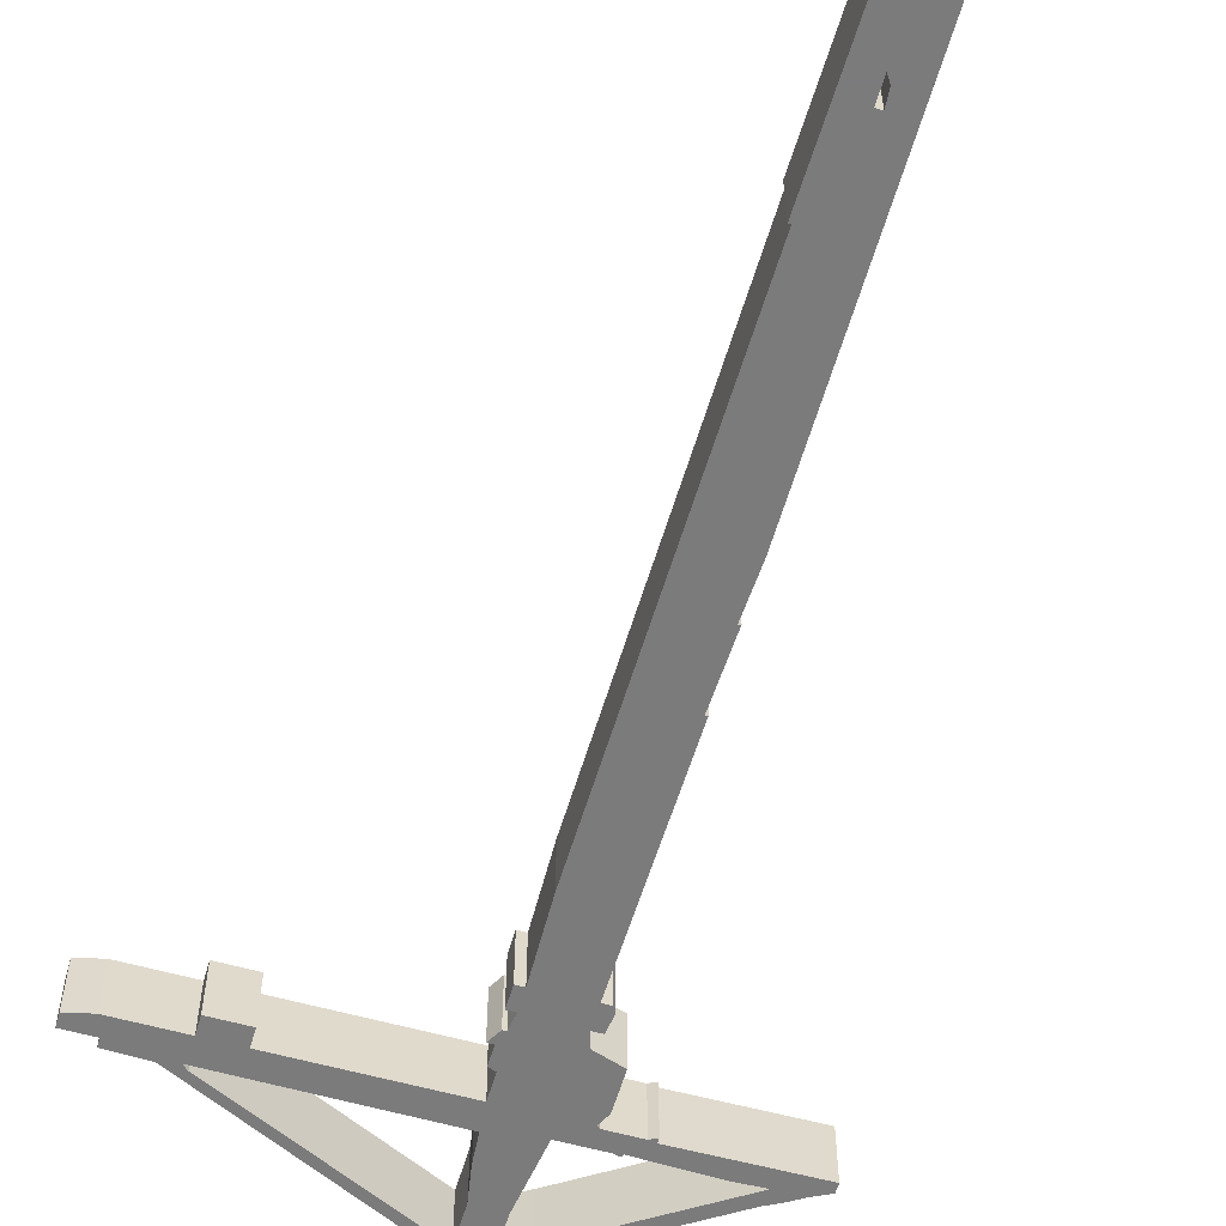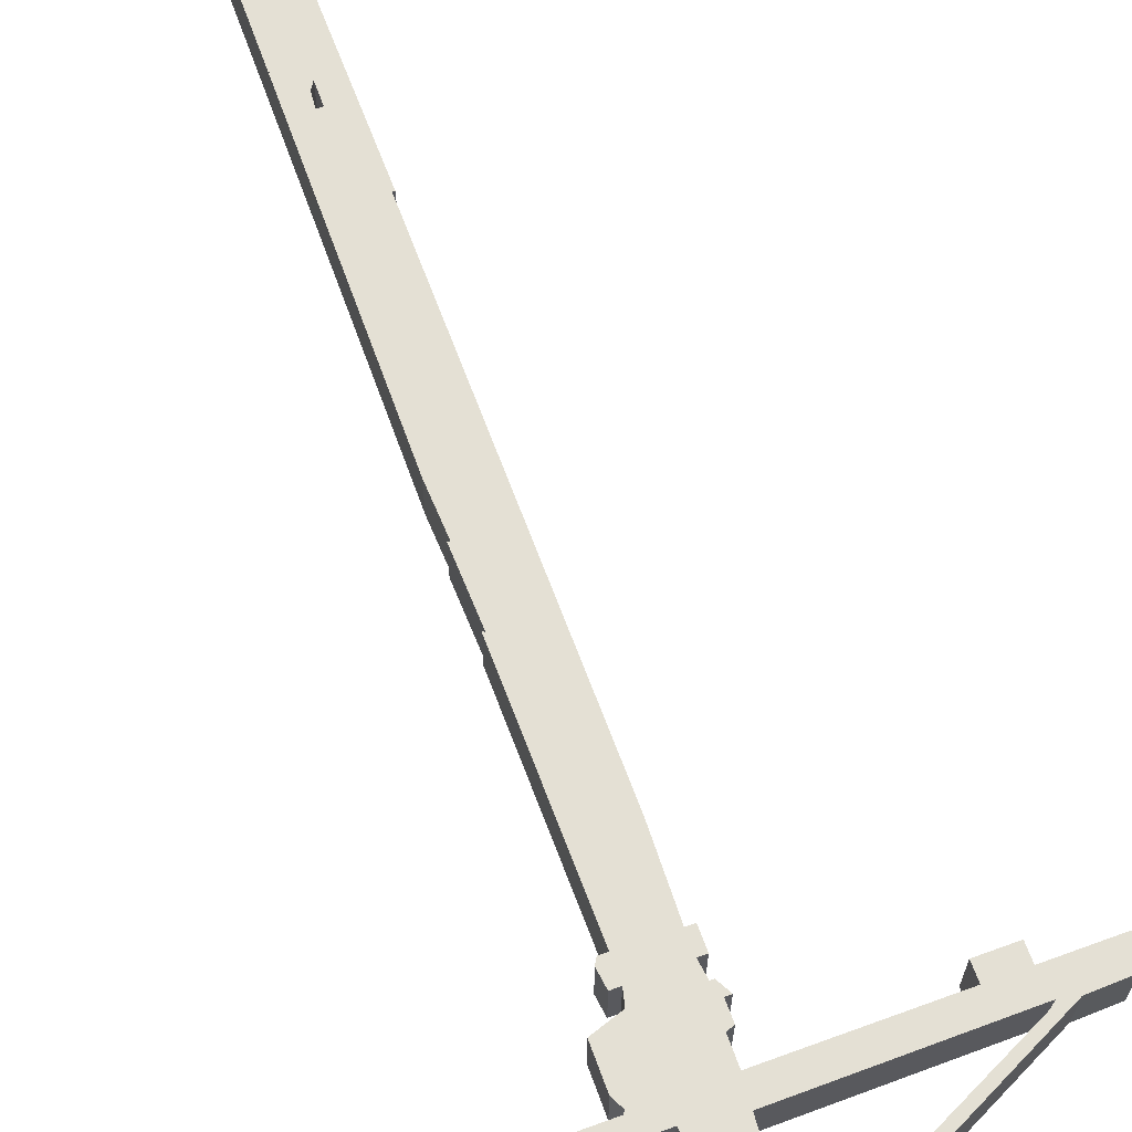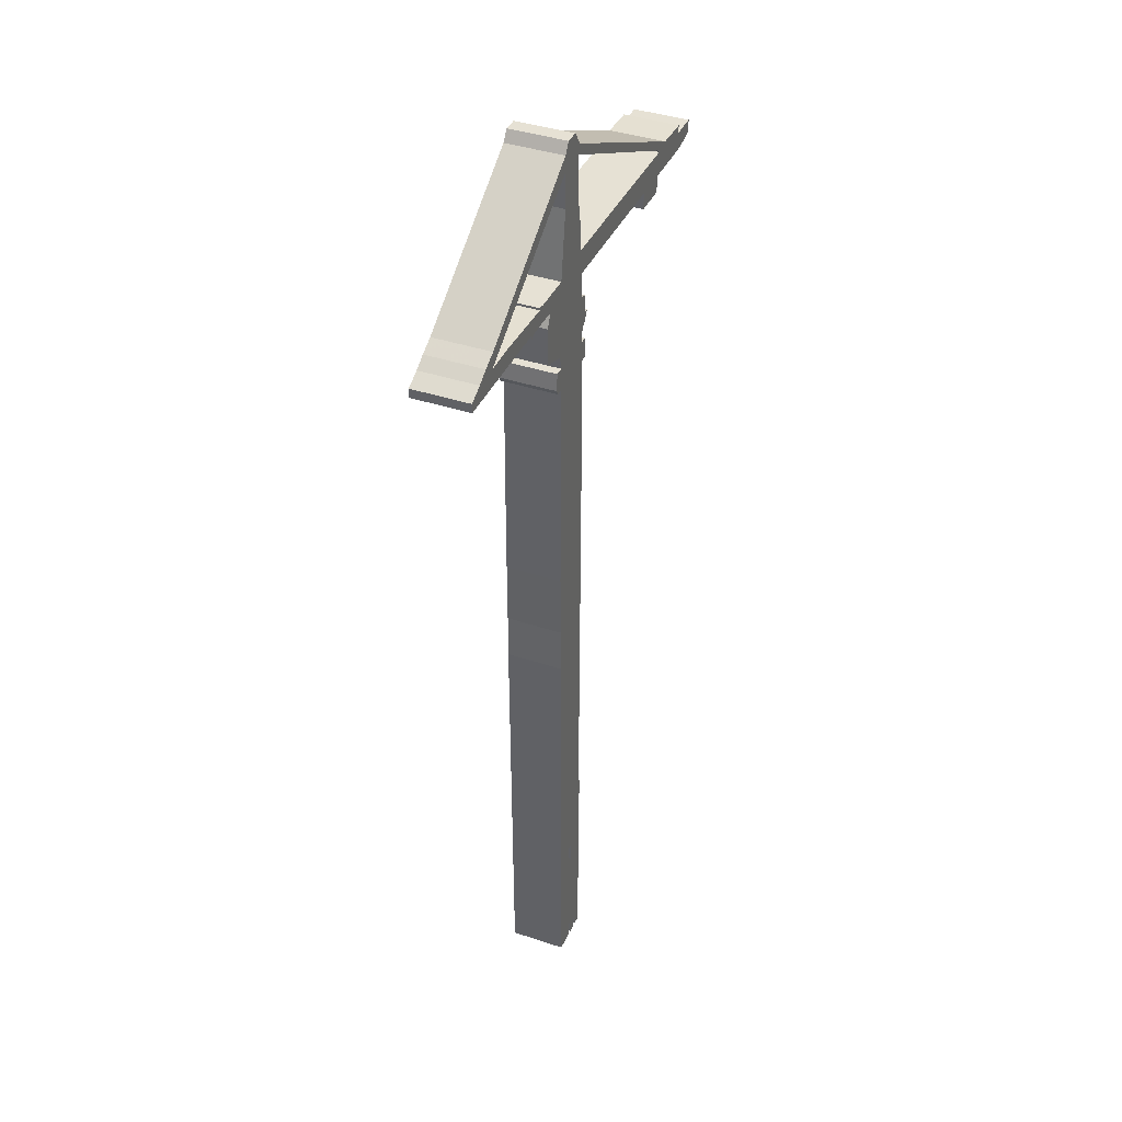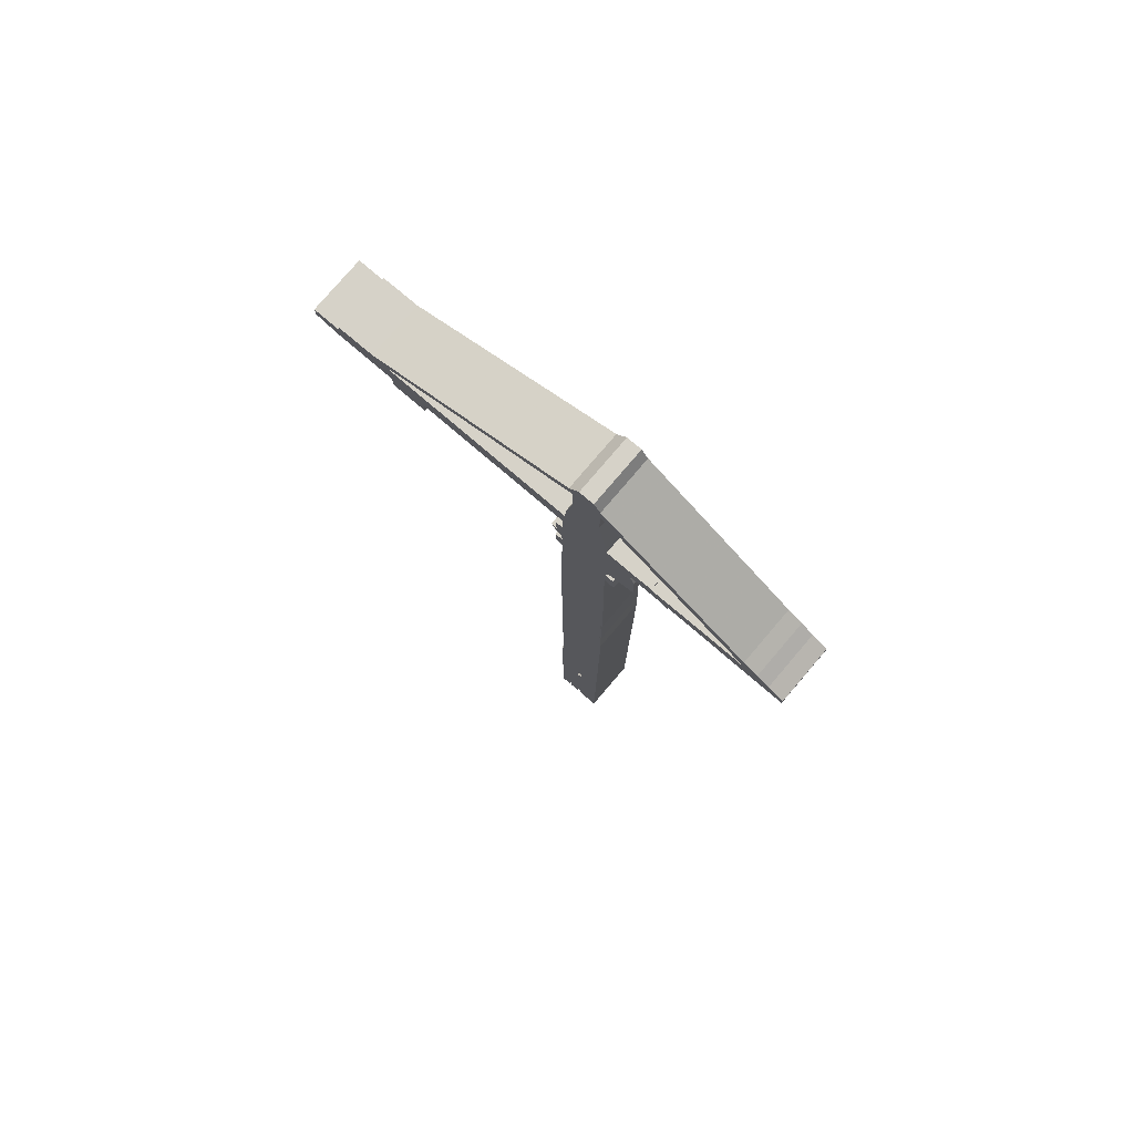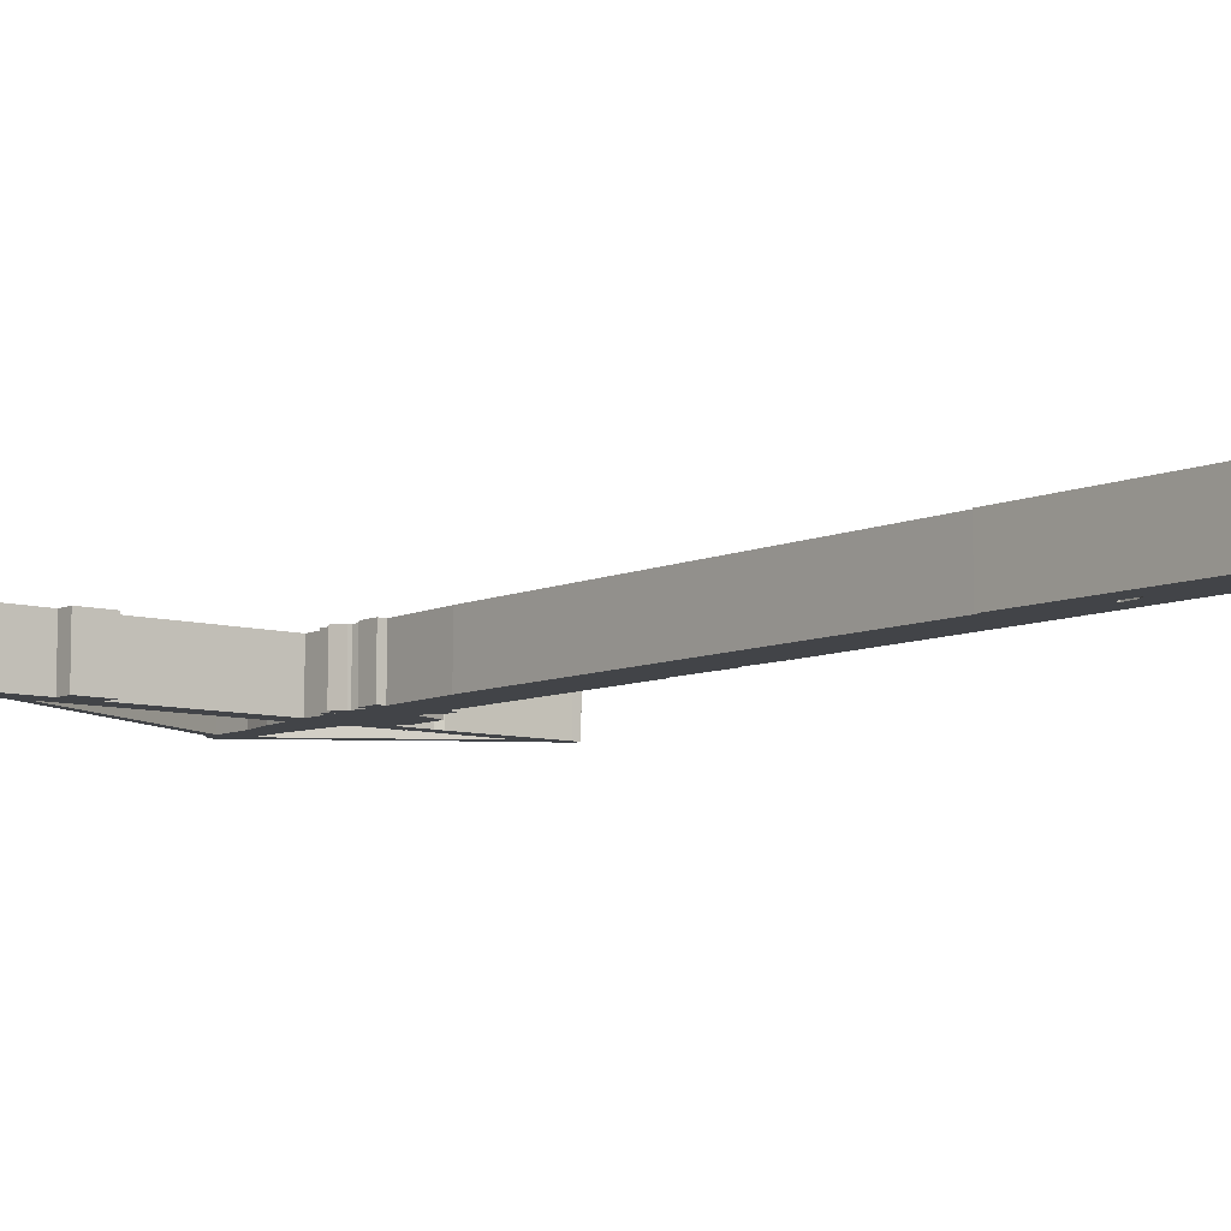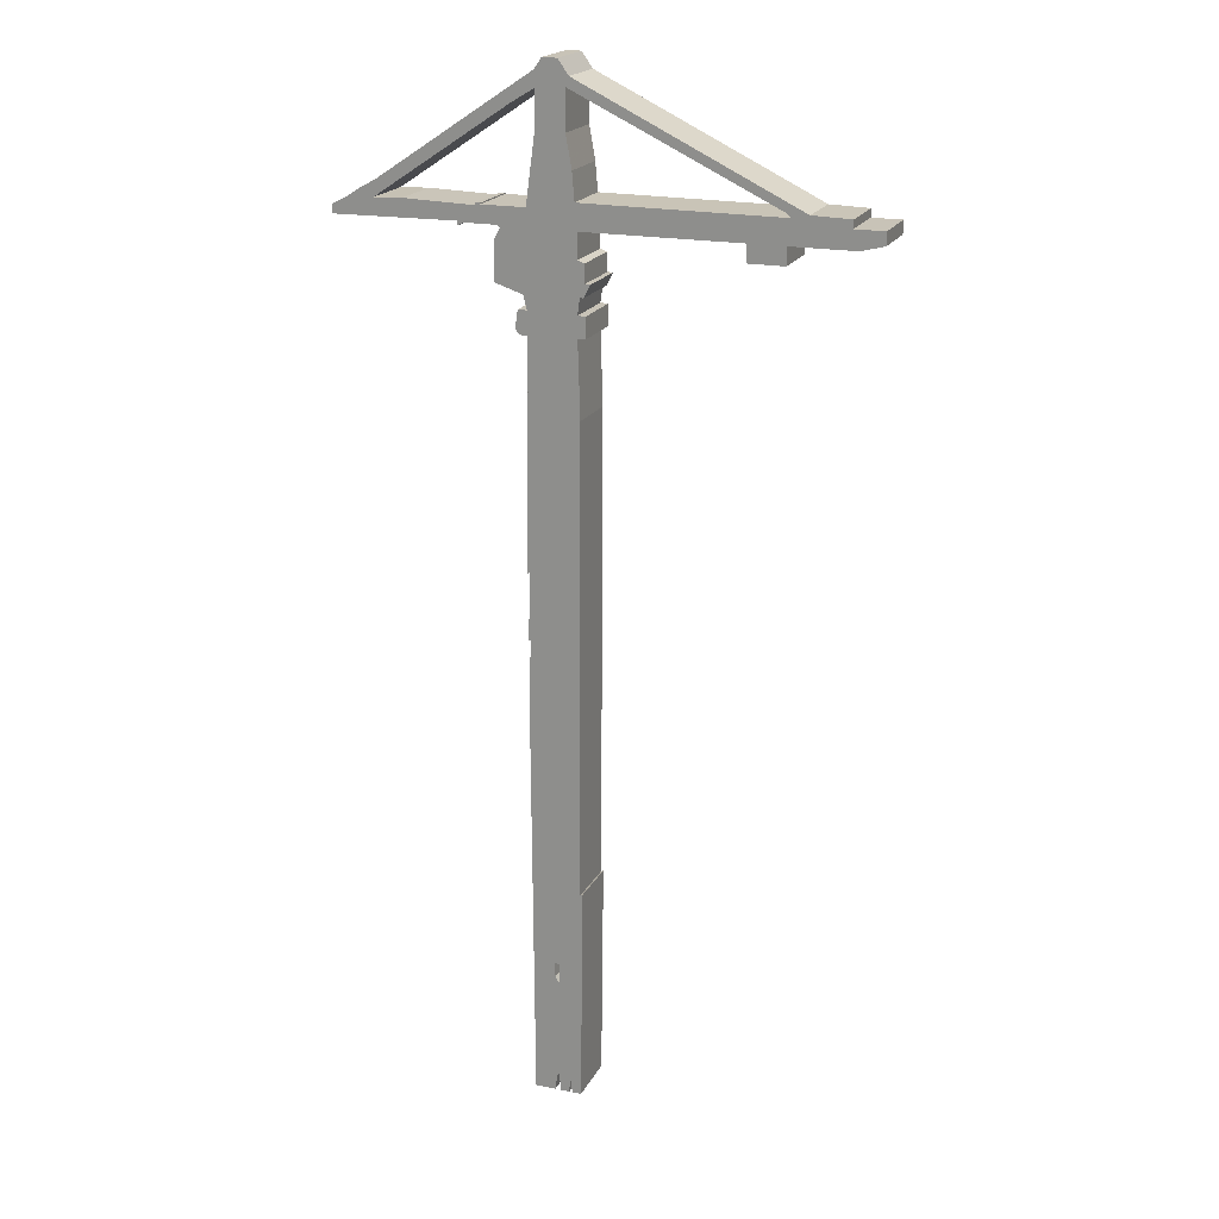
<metadata>
{"format":"obj","ext":"obj","renderer":"f3d","projection":"perspective","resolution":1024,"background":"white","views":[{"elev":-58.5,"azim":-16.2,"up":"+Z"},{"elev":66.0,"azim":159.9,"up":"+Z"},{"elev":39.2,"azim":112.7,"up":"+Y"},{"elev":78.3,"azim":40.5,"up":"+Y"},{"elev":-8.0,"azim":-38.8,"up":"+Z"},{"elev":19.7,"azim":-159.5,"up":"+Y"}]}
</metadata>
<code>
g sbg_cityforest_dm_crane02_h
v 0.23 8.68 0
v -1.66 7.76 0
v -1.99 7.75 0
v -1.99 7.68 0
v -2.24 7.68 0
v -2.24 7.57 0
v -2.04 7.52 0
v -1.49 7.52 0
v -1.49 7.37 0
v -1.18 7.37 0
v -1.18 7.52 0
v 0.17 7.52 0
v 0.17 7.3 0
v 0.11 7.28 0
v 0.11 7.12 0
v 0.06 7.12 0
v 0.12 7.01 0
v 0.15 7.01 0
v 0.17 6.87 0
v 0.1 6.87 0
v 0.1 6.69 0
v 0.17 6.69 0
v 0.15 6.03 0
v 0.17 1.91 0
v 0.15 1.92 0
v 0.17 0 0
v 0.25 0 0
v 0.27 0.14 0
v 0.28 0 0
v 0.36 0 0
v 0.37 0.17 0
v 0.39 0.14 0
v 0.41 0 0
v 0.59 0 0
v 0.61 3.72 0
v 0.59 4.15 0
v 0.61 4.14 0
v 0.59 4.73 0
v 0.61 4.72 0
v 0.59 6.68 0
v 0.66 6.68 0
v 0.69 6.73 0
v 0.67 6.88 0
v 0.59 6.88 0
v 0.62 7 0
v 0.86 7.08 0
v 0.86 7.41 0
v 0.81 7.51 0
v 0.83 7.53 0
v 1.11 7.53 0
v 1.17 7.5 0
v 1.17 7.54 0
v 2.17 7.53 0
v 2.24 7.53 0
v 2.24 7.61 0
v 2.1 7.68 0
v 1.99 7.75 0
v 1.86 7.82 0
v 0.51 8.72 0
v 0.45 8.81 0
v 0.32 8.81 0
v 0.41 1.23 0
v 0.4 1.1 0
v 0.36 1.04 0
v 0.36 1.23 0
v 0.71 8.46 0
v 1.88 7.68 0
v 1.63 7.69 0
v 1.01 7.67 0
v 1.01 7.69 0
v 0.97 7.69 0
v 0.97 7.68 0
v 0.59 7.68 0
v 0.51 8.27 0
v 0.51 8.58 0
v 0.26 8.26 0
v 0.21 7.98 0
v 0.19 7.74 0
v -1.52 7.73 0
v -1.47 7.77 0
v 0.26 8.6 0
v 0.23 8.68 0.5
v -1.66 7.76 0.5
v -1.99 7.75 0.5
v -1.99 7.68 0.5
v -2.24 7.68 0.5
v -2.24 7.57 0.5
v -2.04 7.52 0.5
v -1.49 7.52 0.5
v -1.49 7.37 0.5
v -1.18 7.37 0.5
v -1.18 7.52 0.5
v 0.17 7.52 0.5
v 0.17 7.3 0.5
v 0.11 7.28 0.5
v 0.11 7.12 0.5
v 0.06 7.12 0.5
v 0.12 7.01 0.5
v 0.15 7.01 0.5
v 0.17 6.87 0.5
v 0.1 6.87 0.5
v 0.1 6.69 0.5
v 0.17 6.69 0.5
v 0.15 6.03 0.5
v 0.17 1.91 0.5
v 0.15 1.92 0.5
v 0.17 0 0.5
v 0.25 0 0.5
v 0.27 0.14 0.5
v 0.28 0 0.5
v 0.36 0 0.5
v 0.37 0.17 0.5
v 0.39 0.14 0.5
v 0.41 0 0.5
v 0.59 0 0.5
v 0.61 3.72 0.5
v 0.59 4.15 0.5
v 0.61 4.14 0.5
v 0.59 4.73 0.5
v 0.61 4.72 0.5
v 0.59 6.68 0.5
v 0.66 6.68 0.5
v 0.69 6.73 0.5
v 0.67 6.88 0.5
v 0.59 6.88 0.5
v 0.62 7 0.5
v 0.86 7.08 0.5
v 0.86 7.41 0.5
v 0.81 7.51 0.5
v 0.83 7.53 0.5
v 1.11 7.53 0.5
v 1.17 7.5 0.5
v 1.17 7.54 0.5
v 2.17 7.53 0.5
v 2.24 7.53 0.5
v 2.24 7.61 0.5
v 2.1 7.68 0.5
v 1.99 7.75 0.5
v 1.86 7.82 0.5
v 0.51 8.72 0.5
v 0.45 8.81 0.5
v 0.32 8.81 0.5
v 0.41 1.23 0.5
v 0.4 1.1 0.5
v 0.36 1.04 0.5
v 0.36 1.23 0.5
v 0.71 8.46 0.5
v 1.88 7.68 0.5
v 1.63 7.69 0.5
v 1.01 7.67 0.5
v 1.01 7.69 0.5
v 0.97 7.69 0.5
v 0.97 7.68 0.5
v 0.59 7.68 0.5
v 0.51 8.27 0.5
v 0.51 8.58 0.5
v 0.26 8.26 0.5
v 0.21 7.98 0.5
v 0.19 7.74 0.5
v -1.52 7.73 0.5
v -1.47 7.77 0.5
v 0.26 8.6 0.5
g sbg_cityforest_dm_crane02_h_0
f 61 60 59
f 61 59 81
f 67 57 56
f 56 55 53
f 55 54 53
f 59 58 66
f 53 67 56
f 52 51 50
f 49 72 69
f 48 47 45
f 47 46 45
f 44 43 42
f 44 42 40
f 42 41 40
f 40 39 38
f 38 37 36
f 36 35 34
f 34 33 32
f 63 62 34
f 30 29 28
f 31 30 28
f 28 27 26
f 26 25 64
f 65 64 25
f 28 26 64
f 31 28 64
f 24 65 25
f 62 65 24
f 22 21 20
f 22 20 19
f 17 16 15
f 18 17 15
f 15 14 13
f 18 15 13
f 19 18 13
f 22 12 45
f 23 44 24
f 44 62 24
f 31 64 34
f 32 31 34
f 64 63 34
f 44 34 62
f 22 44 23
f 44 22 45
f 45 12 73
f 48 45 73
f 49 48 73
f 11 79 78
f 11 10 9
f 11 9 8
f 2 79 8
f 5 4 7
f 7 4 2
f 6 5 7
f 11 8 79
f 12 78 73
f 8 7 2
f 72 71 70
f 72 70 69
f 50 49 69
f 52 50 69
f 49 73 72
f 73 78 77
f 74 73 77
f 74 77 76
f 76 81 75
f 59 75 81
f 2 1 80
f 1 81 80
f 2 80 79
f 3 2 4
f 12 11 78
f 52 69 68
f 53 52 68
f 53 68 67
f 67 58 57
f 58 67 66
f 59 66 75
f 1 61 81
f 74 76 75
f 60 140 59
f 140 60 141
f 61 141 60
f 141 61 142
f 57 137 56
f 137 57 138
f 56 136 55
f 136 56 137
f 54 134 53
f 134 54 135
f 55 135 54
f 135 55 136
f 59 139 58
f 139 59 140
f 51 131 50
f 131 51 132
f 52 132 51
f 132 52 133
f 48 128 47
f 128 48 129
f 46 126 45
f 126 46 127
f 47 127 46
f 127 47 128
f 43 123 42
f 123 43 124
f 44 124 43
f 124 44 125
f 40 125 44
f 125 40 121
f 41 121 40
f 121 41 122
f 42 122 41
f 122 42 123
f 39 119 38
f 119 39 120
f 40 120 39
f 120 40 121
f 38 121 40
f 121 38 119
f 37 117 36
f 117 37 118
f 38 118 37
f 118 38 119
f 36 119 38
f 119 36 117
f 35 115 34
f 115 35 116
f 36 116 35
f 116 36 117
f 34 117 36
f 117 34 115
f 33 113 32
f 113 33 114
f 34 114 33
f 114 34 115
f 63 143 62
f 143 63 144
f 29 109 28
f 109 29 110
f 30 110 29
f 110 30 111
f 31 111 30
f 111 31 112
f 27 107 26
f 107 27 108
f 28 108 27
f 108 28 109
f 26 106 25
f 106 26 107
f 65 145 64
f 145 65 146
f 25 105 24
f 105 25 106
f 62 146 65
f 146 62 143
f 21 101 20
f 101 21 102
f 22 102 21
f 102 22 103
f 20 100 19
f 100 20 101
f 19 103 22
f 103 19 100
f 16 96 15
f 96 16 97
f 17 97 16
f 97 17 98
f 18 98 17
f 98 18 99
f 14 94 13
f 94 14 95
f 15 95 14
f 95 15 96
f 19 99 18
f 99 19 100
f 13 100 19
f 100 13 94
f 22 93 12
f 93 22 103
f 24 104 23
f 104 24 105
f 32 112 31
f 112 32 113
f 64 144 63
f 144 64 145
f 44 115 34
f 115 44 125
f 23 103 22
f 103 23 104
f 45 125 44
f 125 45 126
f 49 129 48
f 129 49 130
f 79 159 78
f 159 79 160
f 10 90 9
f 90 10 91
f 11 91 10
f 91 11 92
f 9 89 8
f 89 9 90
f 5 85 4
f 85 5 86
f 6 86 5
f 86 6 87
f 7 87 6
f 87 7 88
f 8 88 7
f 88 8 89
f 71 151 70
f 151 71 152
f 72 152 71
f 152 72 153
f 70 150 69
f 150 70 151
f 50 130 49
f 130 50 131
f 73 153 72
f 153 73 154
f 78 158 77
f 158 78 159
f 74 154 73
f 154 74 155
f 77 157 76
f 157 77 158
f 76 162 81
f 162 76 157
f 2 82 1
f 82 2 83
f 81 161 80
f 161 81 162
f 80 160 79
f 160 80 161
f 3 83 2
f 83 3 84
f 4 84 3
f 84 4 85
f 12 92 11
f 92 12 93
f 69 149 68
f 149 69 150
f 53 133 52
f 133 53 134
f 68 148 67
f 148 68 149
f 58 138 57
f 138 58 139
f 67 147 66
f 147 67 148
f 66 156 75
f 156 66 147
f 1 142 61
f 142 1 82
f 75 155 74
f 155 75 156
f 140 141 142
f 162 140 142
f 137 138 148
f 134 136 137
f 134 135 136
f 147 139 140
f 137 148 134
f 131 132 133
f 150 153 130
f 126 128 129
f 126 127 128
f 123 124 125
f 121 123 125
f 121 122 123
f 119 120 121
f 117 118 119
f 115 116 117
f 113 114 115
f 115 143 144
f 109 110 111
f 109 111 112
f 107 108 109
f 145 106 107
f 106 145 146
f 145 107 109
f 145 109 112
f 106 146 105
f 105 146 143
f 101 102 103
f 100 101 103
f 96 97 98
f 96 98 99
f 94 95 96
f 94 96 99
f 94 99 100
f 126 93 103
f 105 125 104
f 105 143 125
f 115 145 112
f 115 112 113
f 115 144 145
f 143 115 125
f 104 125 103
f 126 103 125
f 154 93 126
f 154 126 129
f 154 129 130
f 159 160 92
f 90 91 92
f 89 90 92
f 89 160 83
f 88 85 86
f 83 85 88
f 88 86 87
f 160 89 92
f 154 159 93
f 83 88 89
f 151 152 153
f 150 151 153
f 150 130 131
f 150 131 133
f 153 154 130
f 158 159 154
f 158 154 155
f 157 158 155
f 156 162 157
f 162 156 140
f 161 82 83
f 161 162 82
f 160 161 83
f 85 83 84
f 159 92 93
f 149 150 133
f 149 133 134
f 148 149 134
f 138 139 148
f 147 148 139
f 156 147 140
f 162 142 82
f 156 157 155

</code>
